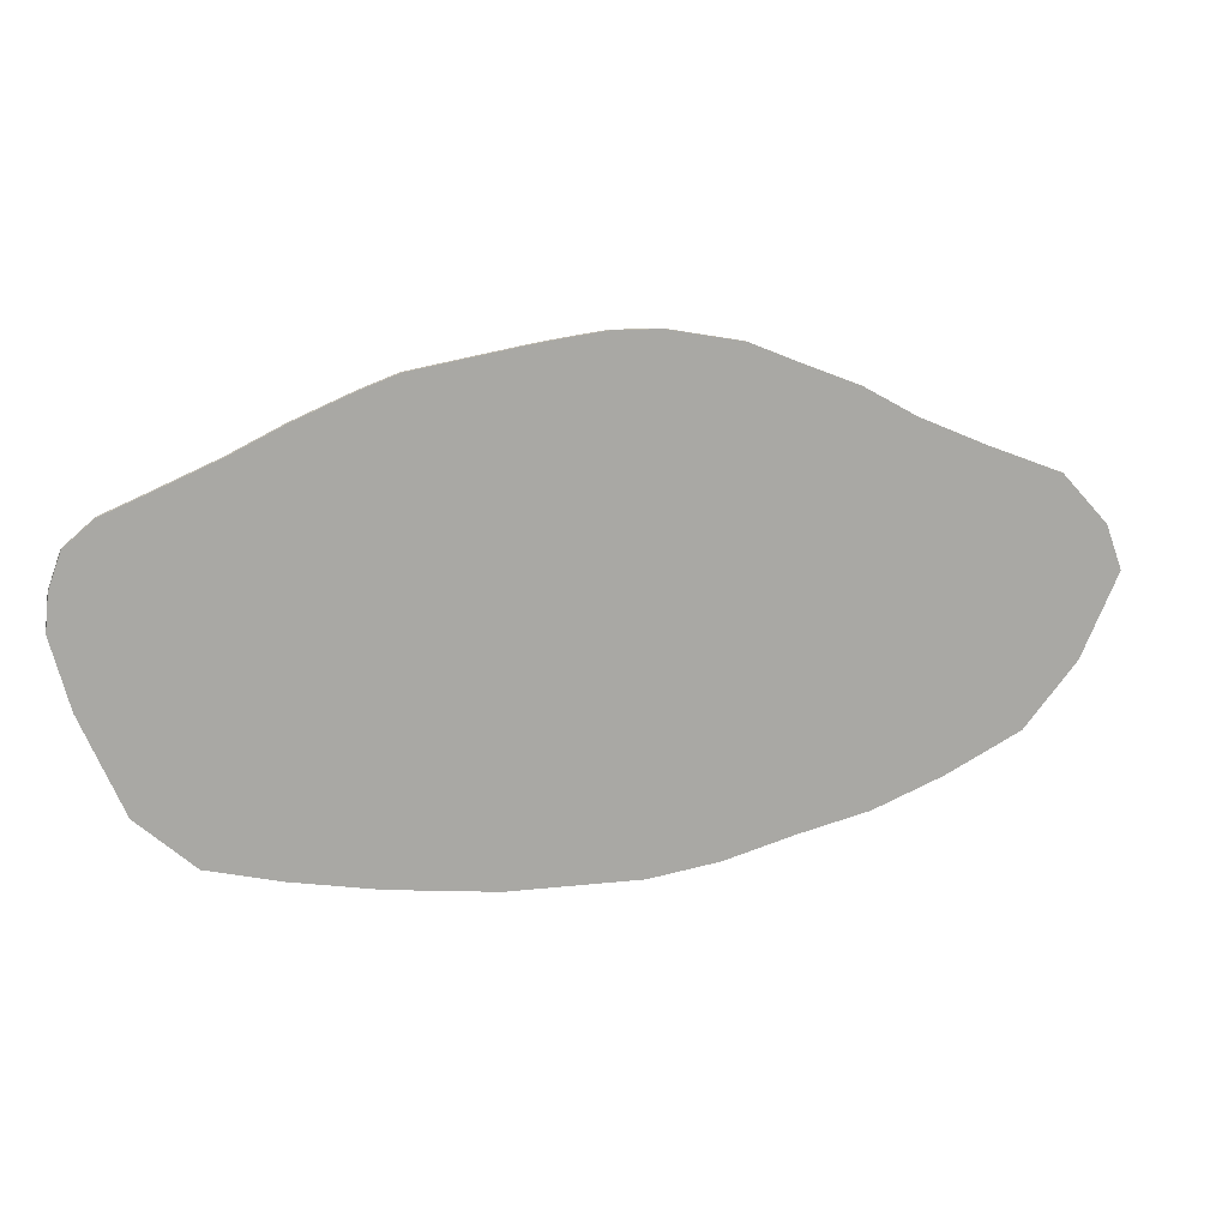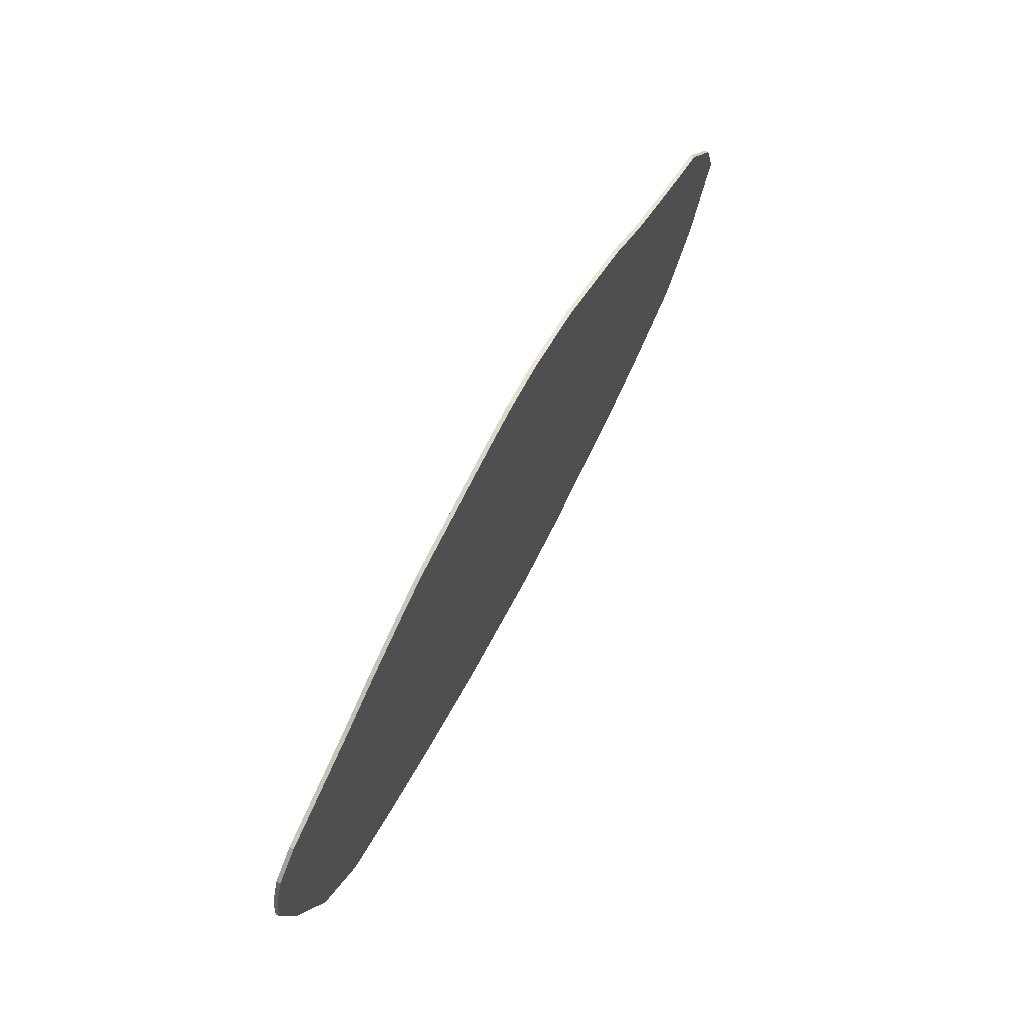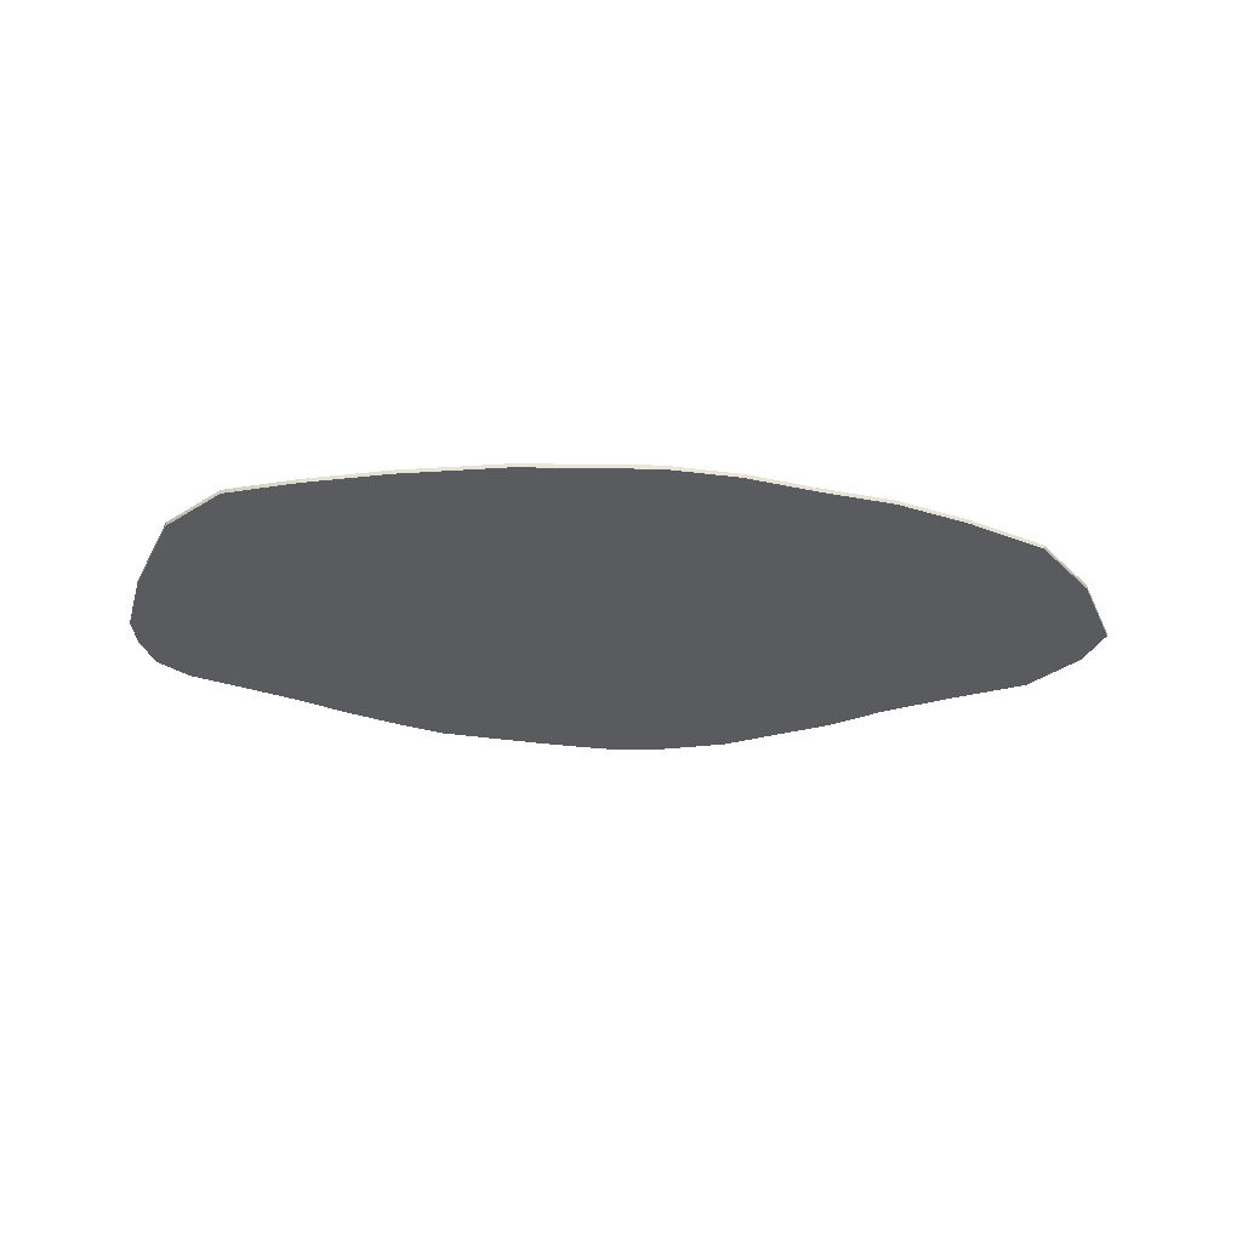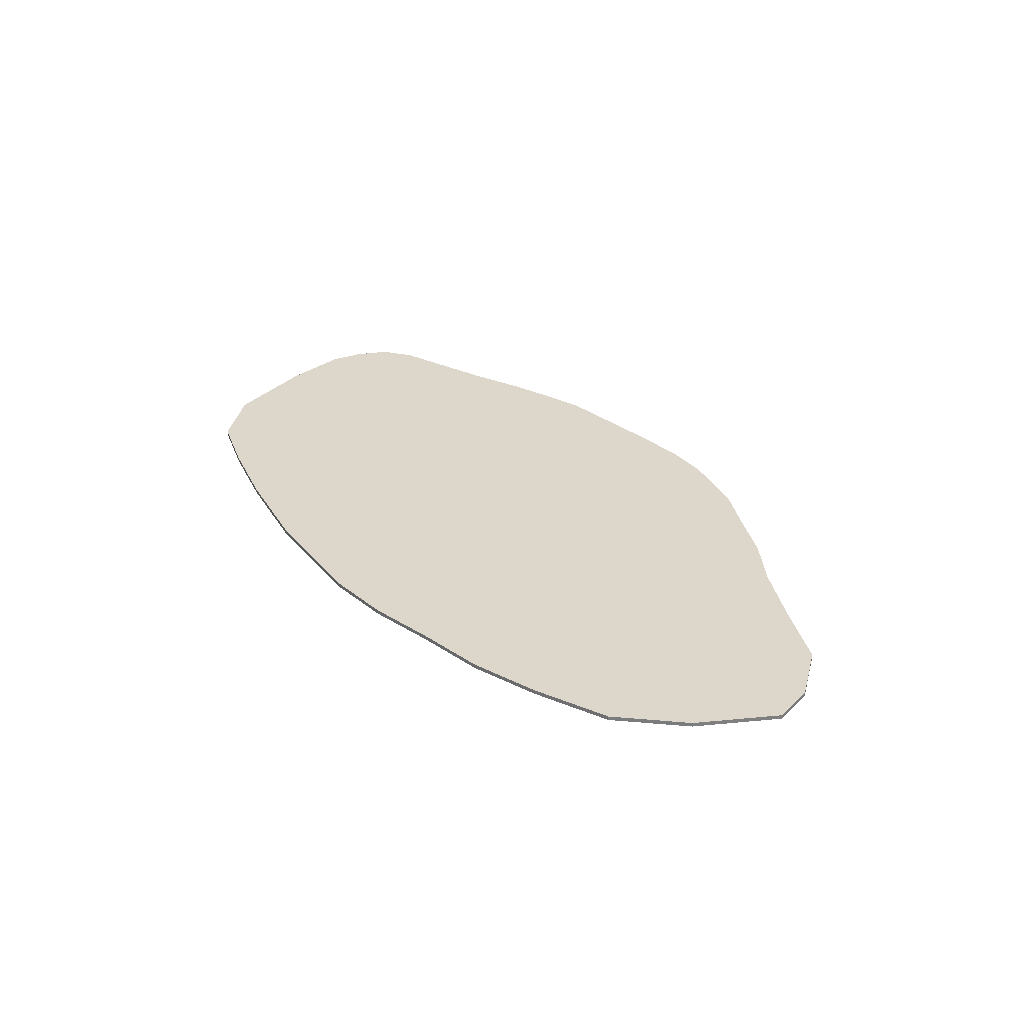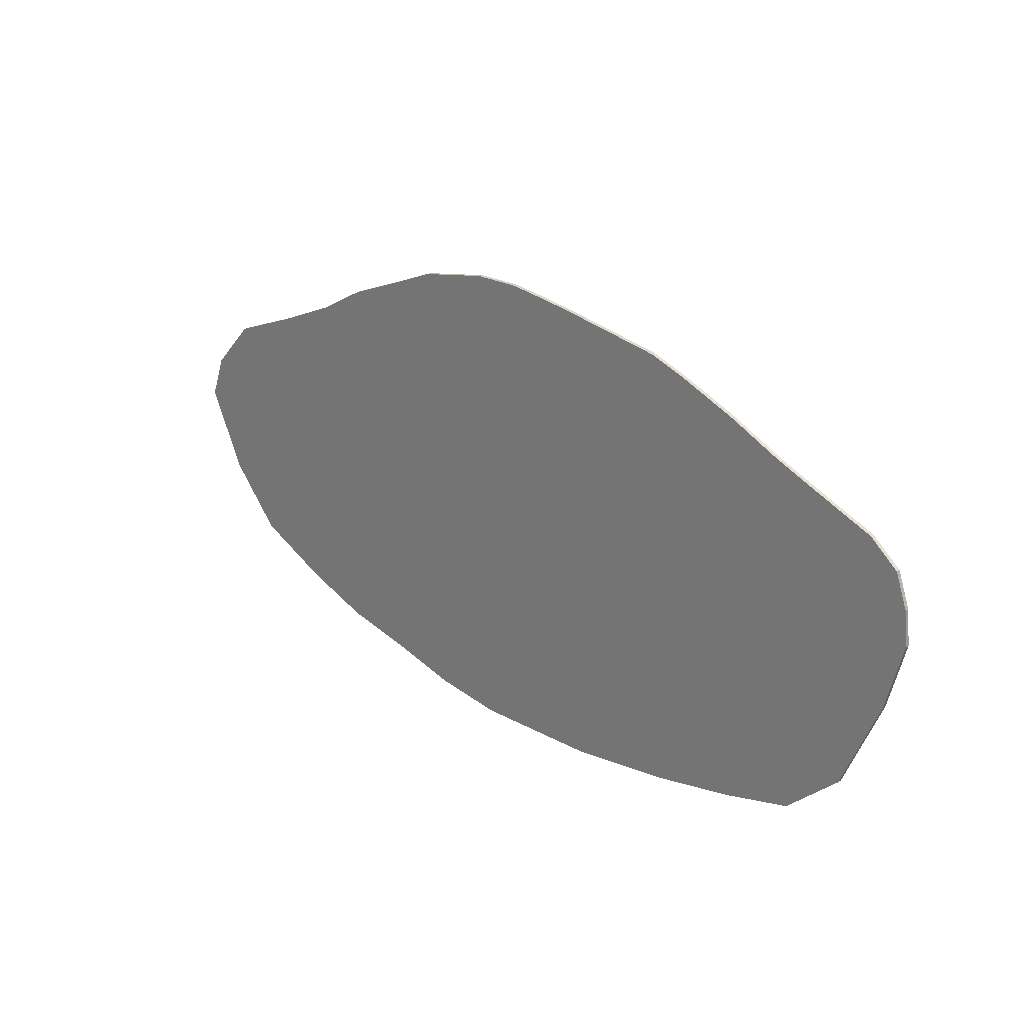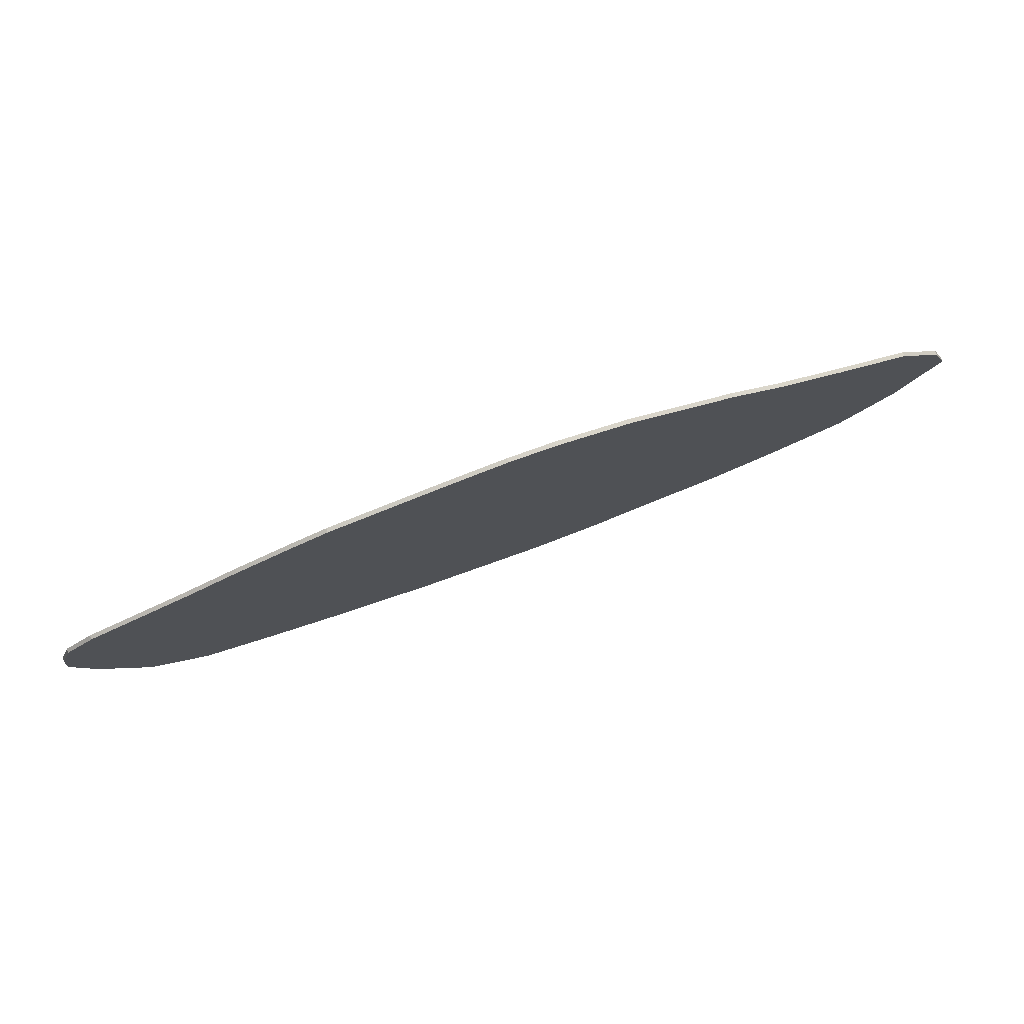
<metadata>
{"format":"obj","ext":"obj","renderer":"f3d","projection":"perspective","resolution":1024,"background":"white","views":[{"elev":14.7,"azim":165.0,"up":"+Z"},{"elev":65.7,"azim":117.5,"up":"+Z"},{"elev":-33.4,"azim":178.3,"up":"+Y"},{"elev":30.6,"azim":-122.7,"up":"+Y"},{"elev":24.2,"azim":43.0,"up":"+Z"},{"elev":78.6,"azim":160.3,"up":"+Z"}]}
</metadata>
<code>
o terrain_Rough_#88.001_terrain_Woods_#189_terrain_Woods_#189_terrain_Woods_#189.001
v 0.2253 0.01999 2.008
v -1.309 0.01999 1.927
v -0.1687 0.01999 2.06
v -0.6115 0.01999 2.056
v -0.6115 -0.02001 2.056
v -0.1687 -0.02001 2.06
v -1.309 -0.02001 1.927
v 0.2253 -0.02001 2.008
v -1.796 -0.02001 1.727
v 0.5374 -0.02001 1.96
v 0.5374 0.01999 1.96
v -1.796 0.01999 1.727
v 2.533 -0.01999 -2.295
v -2.307 -0.02 1.526
v -1.147 -0.01999 -2.476
v 1.497 -0.02001 1.791
v -2.307 0.01999 1.526
v -2.307 0.01999 1.526
v -2.307 -0.02 1.526
v -2.804 -0.02 1.249
v -2.804 0.02 1.249
v -2.48 0.02001 -2.144
v -3.14 0.02001 -1.887
v -3.14 -0.01999 -1.887
v -3.853 0.02001 -1.533
v -3.853 -0.01999 -1.533
v -3.433 -0.02 0.9788
v -4.553 0.02 0.2456
v -4.706 0.02 -0.1682
v -4.706 -0.02 -0.1682
v -4.553 -0.02 0.2456
v -4.121 -0.02 0.7119
v -4.352 -0.02 -0.94
v -4.352 0.02 -0.94
v -4.121 0.02 0.7119
v -3.433 0.02 0.9788
v -2.48 -0.01999 -2.144
v -1.814 -0.01999 -2.297
v -1.147 -0.01999 -2.476
v -1.147 0.02001 -2.476
v -1.814 0.02001 -2.297
v -1.147 0.02001 -2.476
v -0.4835 -0.01999 -2.572
v 2.533 0.02001 -2.295
v 1.746 0.02001 -2.441
v -0.4835 0.02001 -2.572
v 0.7516 -0.01999 -2.56
v 0.7516 0.02001 -2.56
v 1.746 -0.01999 -2.441
v 4.138 0.02 0.5458
v 4.253 0.02 0.2228
v 4.287 0.02 -0.1087
v 4.253 -0.02 0.2228
v 4.287 -0.02 -0.1087
v 4.118 -0.02 -0.7494
v 3.477 0.02 0.9404
v 4.118 0.02 -0.7494
v 3.734 0.02001 -1.648
v 2.38 0.01999 1.439
v 2.876 0.02 1.197
v 3.206 0.02001 -2.125
v 2.38 -0.02 1.439
v 2.876 -0.02 1.197
v 3.477 -0.02 0.9404
v 3.864 -0.02 0.7792
v 3.734 -0.01999 -1.648
v 3.206 -0.01999 -2.125
v 3.864 0.02 0.7792
v 4.138 -0.02 0.5458
v 1.839 -0.02001 1.666
v 1.839 0.01999 1.666
v 1.497 0.01999 1.791
v 1.071 -0.02001 1.866
v 1.071 0.01999 1.866
f 4 7 5
f 7 12 9
f 7 9 15
f 5 3 4
f 9 17 19
f 8 3 6
f 17 18 14
f 20 18 21
f 21 27 20
f 37 23 22
f 33 29 34
f 26 34 25
f 2 4 42
f 28 30 31
f 35 31 32
f 25 24 26
f 36 32 27
f 22 38 37
f 41 39 38
f 39 40 15
f 15 46 43
f 43 48 47
f 45 47 48
f 49 44 13
f 61 13 44
f 50 51 52
f 68 69 50
f 50 53 51
f 51 54 52
f 62 71 70
f 59 63 60
f 60 64 56
f 66 57 55
f 52 55 57
f 16 74 73
f 64 68 56
f 54 53 69
f 70 72 16
f 67 58 66
f 73 11 10
f 10 1 8
f 14 9 19
f 17 21 18
f 14 19 17
f 40 41 42
f 15 38 39
f 40 42 15
f 4 2 7
f 7 2 12
f 15 43 5
f 43 47 10
f 10 47 73
f 47 49 70
f 49 13 63
f 47 70 16
f 13 67 66
f 66 55 13
f 55 54 64
f 54 69 65
f 54 65 64
f 55 64 63
f 24 37 20
f 37 38 20
f 38 15 9
f 47 16 73
f 55 63 13
f 63 62 49
f 62 70 49
f 43 10 8
f 33 26 27
f 26 24 27
f 31 30 33
f 27 32 33
f 32 31 33
f 9 14 38
f 14 20 38
f 20 27 24
f 43 8 6
f 43 6 5
f 5 7 15
f 5 6 3
f 9 12 17
f 8 1 3
f 20 14 18
f 21 36 27
f 37 24 23
f 33 30 29
f 26 33 34
f 4 3 46
f 3 1 46
f 1 11 46
f 11 74 48
f 46 11 48
f 74 72 48
f 72 71 48
f 71 59 45
f 59 60 45
f 56 68 52
f 68 50 52
f 60 56 57
f 57 56 52
f 57 58 44
f 58 61 44
f 44 45 60
f 45 48 71
f 46 42 4
f 42 41 12
f 41 22 21
f 22 23 21
f 23 25 36
f 25 34 36
f 34 29 28
f 28 35 34
f 35 36 34
f 21 17 41
f 17 12 41
f 36 21 23
f 42 12 2
f 44 60 57
f 28 29 30
f 35 28 31
f 25 23 24
f 36 35 32
f 22 41 38
f 41 40 39
f 15 42 46
f 43 46 48
f 45 49 47
f 49 45 44
f 61 67 13
f 68 65 69
f 50 69 53
f 51 53 54
f 62 59 71
f 59 62 63
f 60 63 64
f 66 58 57
f 52 54 55
f 16 72 74
f 64 65 68
f 70 71 72
f 67 61 58
f 73 74 11
f 10 11 1

</code>
